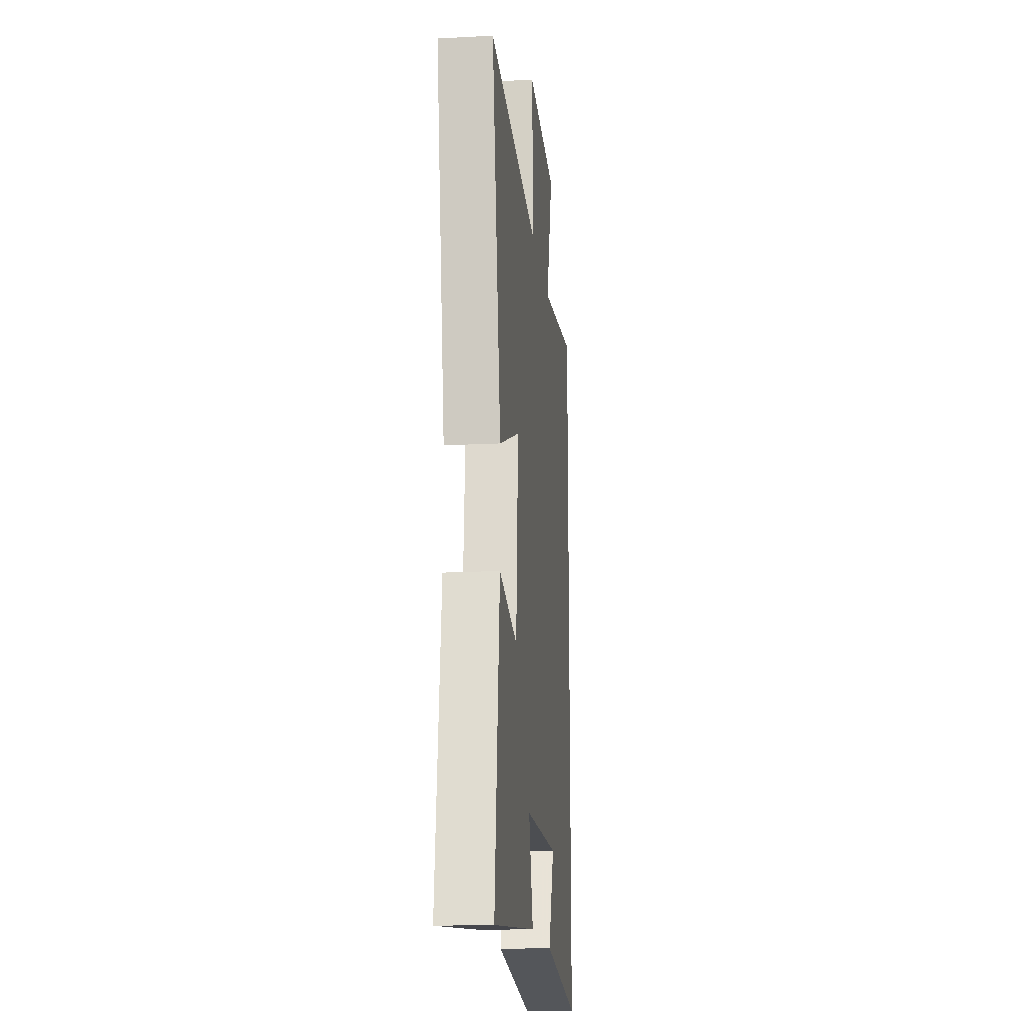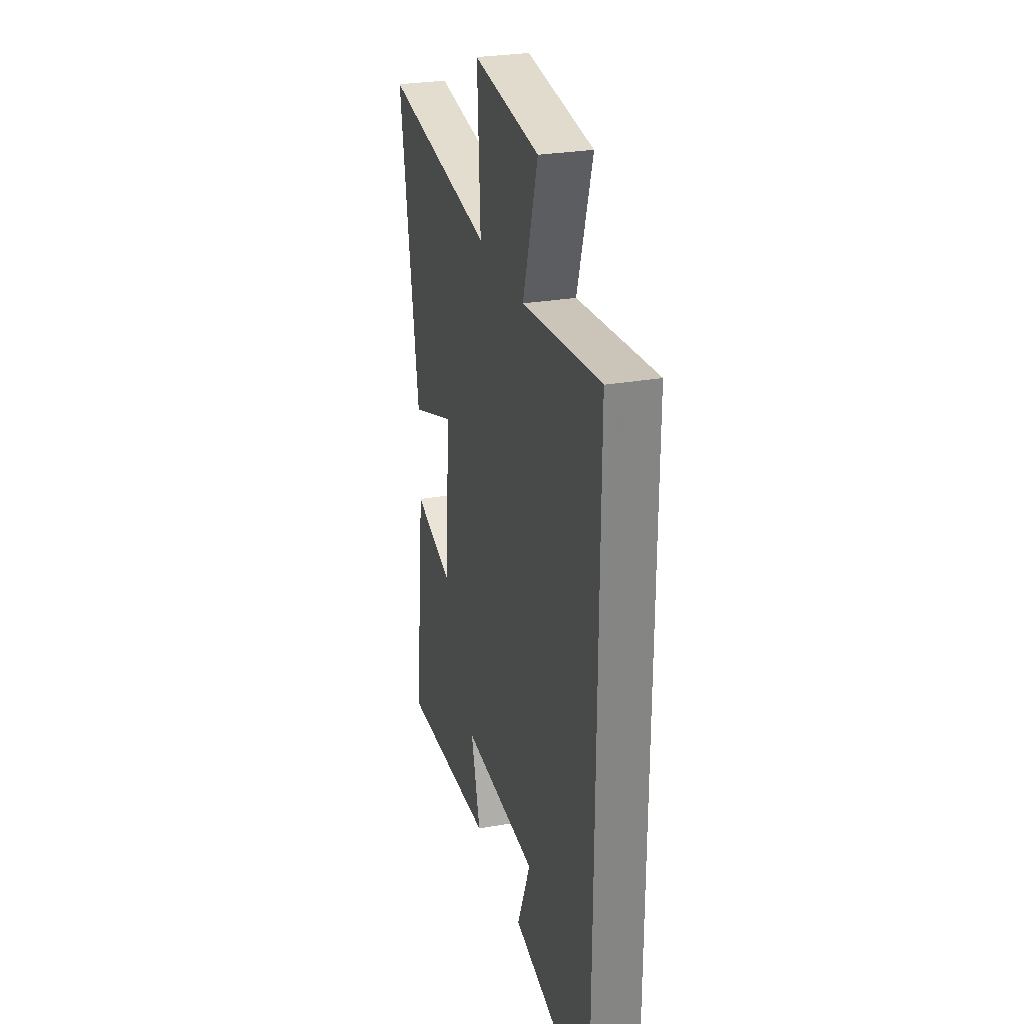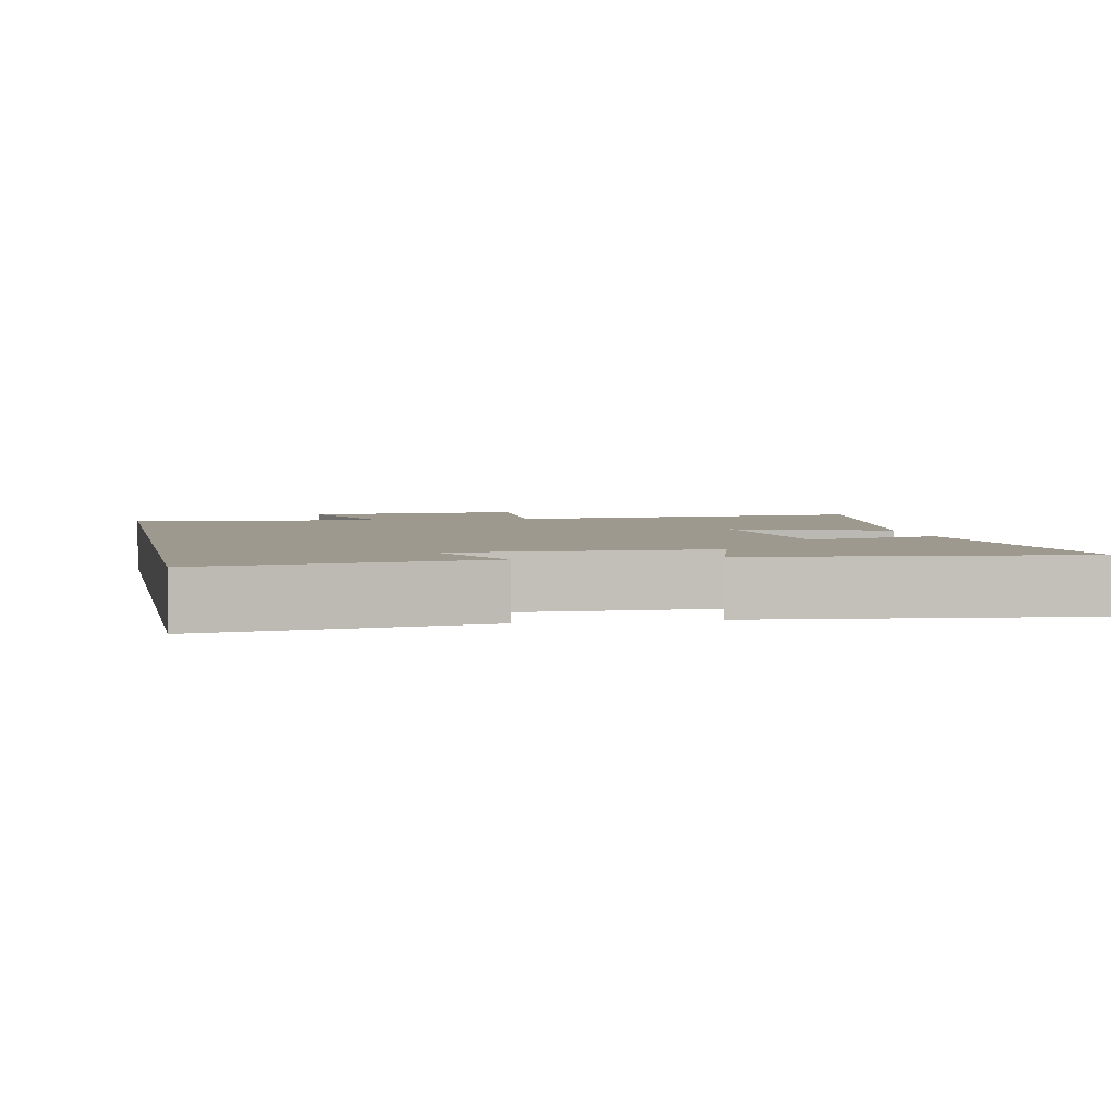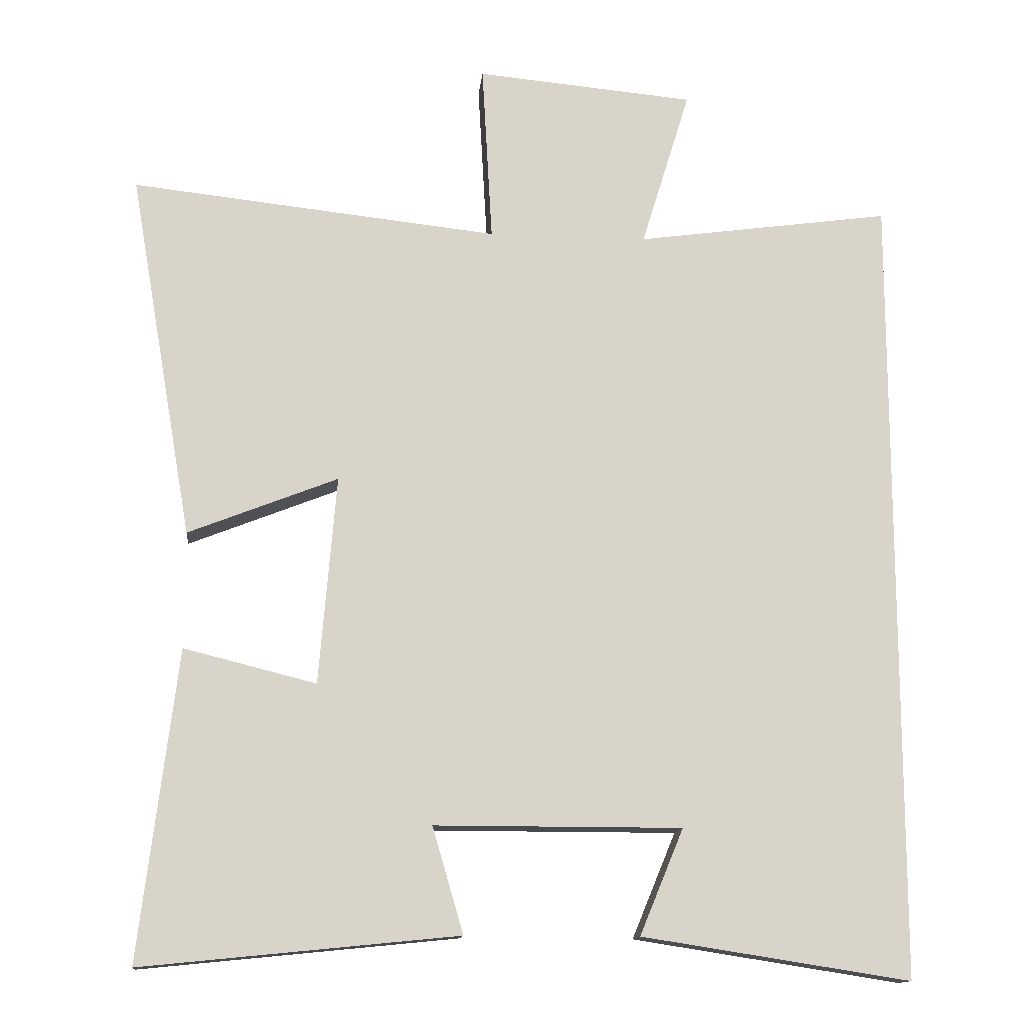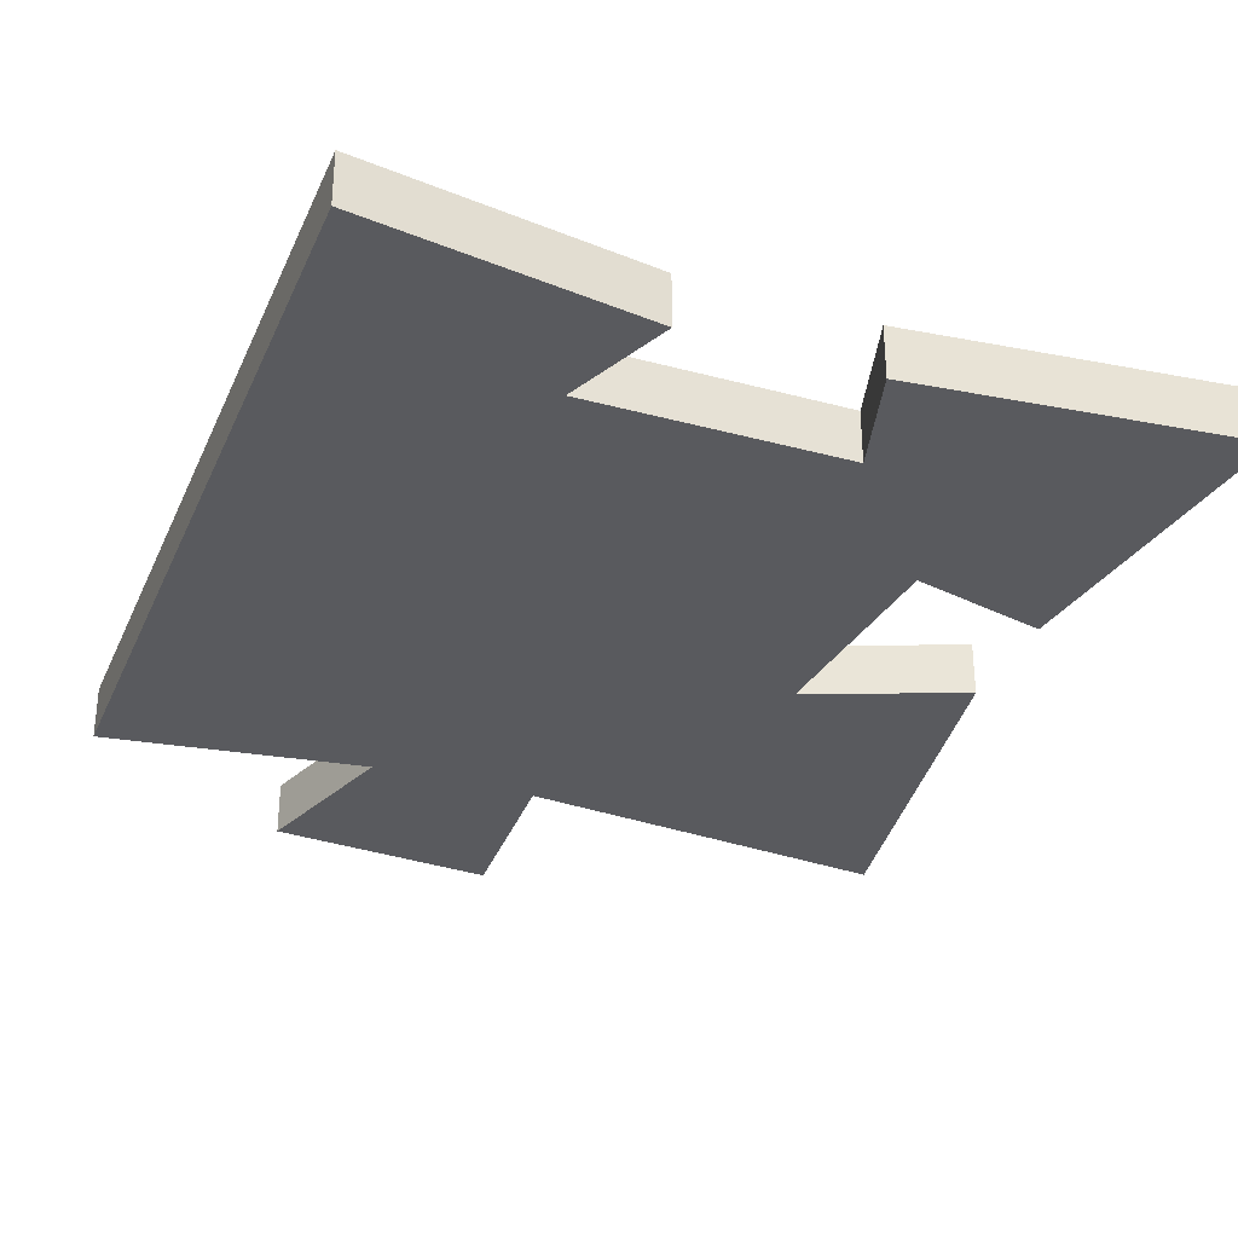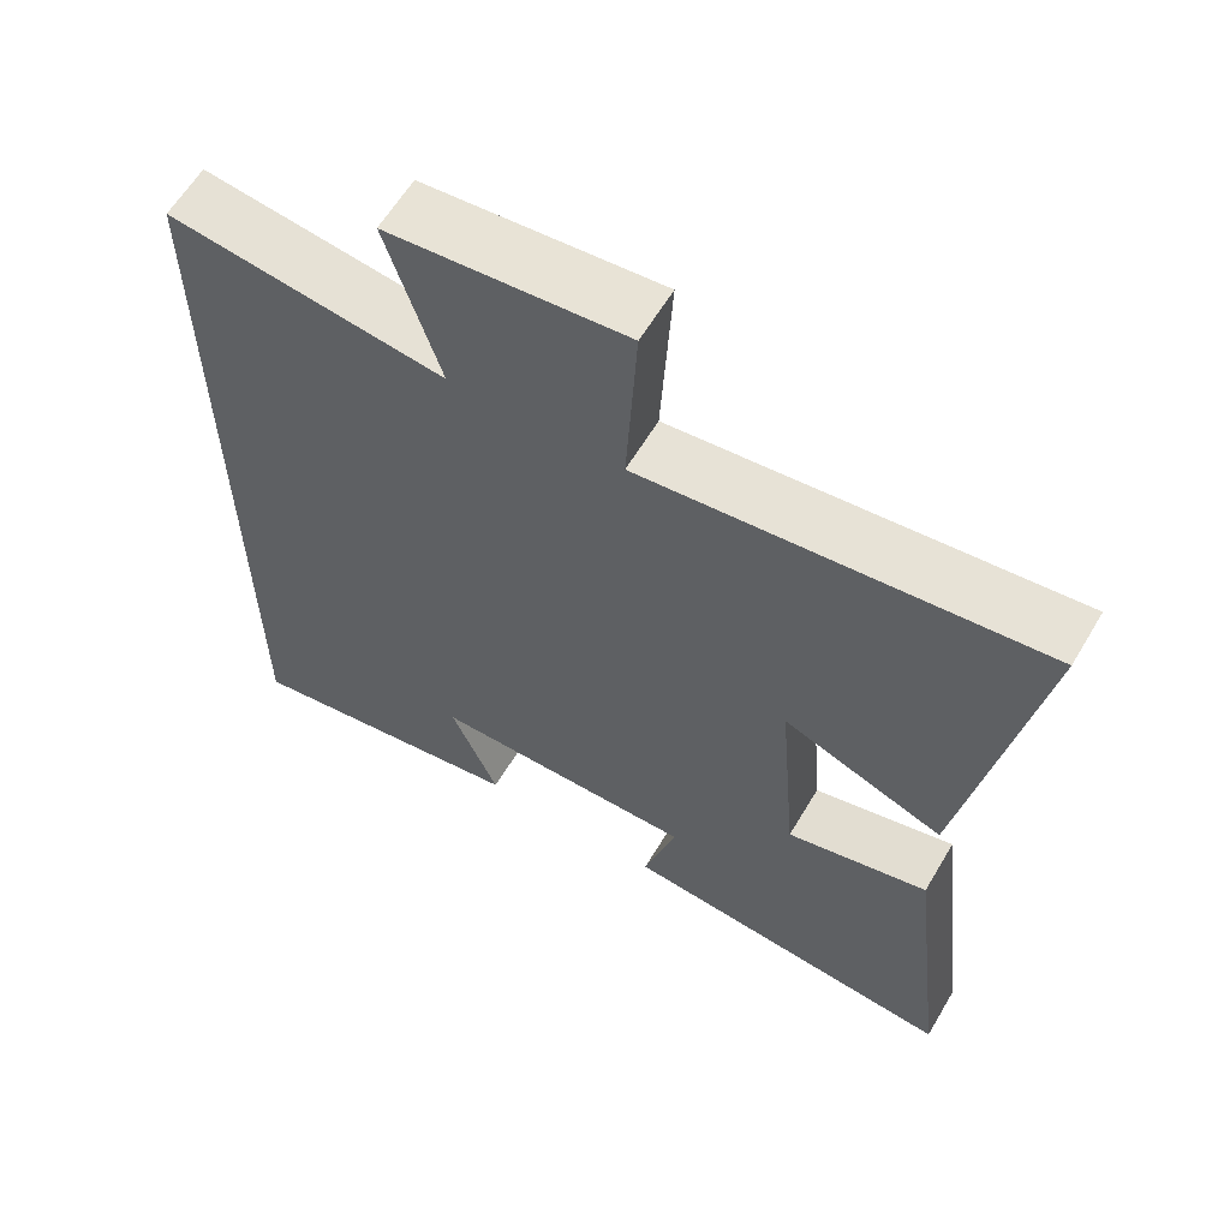
<metadata>
{"format":"obj","ext":"obj","renderer":"f3d","projection":"perspective","resolution":1024,"background":"white","views":[{"elev":-16.6,"azim":-83.8,"up":"+Z"},{"elev":28.5,"azim":75.4,"up":"+Z"},{"elev":3.4,"azim":168.7,"up":"+Y"},{"elev":-13.5,"azim":-5.6,"up":"+Z"},{"elev":-31.7,"azim":159.0,"up":"+Y"},{"elev":61.4,"azim":-149.3,"up":"+Z"}]}
</metadata>
<code>
v 0.5 0.07 -0.558
v 0.127 0.07 -0.5
v 0.188 0.07 -0.353
v -0.156 0.07 -0.353
v -0.113 0.07 -0.5
v -0.552 0.07 -0.544
v -0.5 0.07 -0.115
v -0.316 0.07 -0.161
v -0.292 0.07 0.129
v -0.5 0.07 0.047
v -0.588 0.07 0.556
v -0.077 0.07 0.5
v -0.091 0.07 0.749
v 0.213 0.07 0.721
v 0.145 0.07 0.5
v 0.5 0.07 0.549
v 0.5 0 -0.558
v 0.127 0 -0.5
v 0.188 0 -0.353
v -0.156 0 -0.353
v -0.113 0 -0.5
v -0.552 0 -0.544
v -0.5 0 -0.115
v -0.316 0 -0.161
v -0.292 0 0.129
v -0.5 0 0.047
v -0.588 0 0.556
v -0.077 0 0.5
v -0.091 0 0.749
v 0.213 0 0.721
v 0.145 0 0.5
v 0.5 0 0.549
f 15 16 1
f 12 13 14 15
f 12 15 1
f 9 10 11 12
f 8 9 12
f 6 7 8
f 5 6 8
f 4 5 8
f 3 4 8 12
f 1 2 3
f 1 3 12
f 17 32 31
f 31 30 29 28
f 17 31 28
f 28 27 26 25
f 28 25 24
f 24 23 22
f 24 22 21
f 24 21 20
f 28 24 20 19
f 19 18 17
f 28 19 17
f 1 17 18 2
f 2 18 19 3
f 3 19 20 4
f 4 20 21 5
f 5 21 22 6
f 6 22 23 7
f 7 23 24 8
f 8 24 25 9
f 9 25 26 10
f 10 26 27 11
f 11 27 28 12
f 12 28 29 13
f 13 29 30 14
f 14 30 31 15
f 15 31 32 16
f 16 32 17 1

</code>
